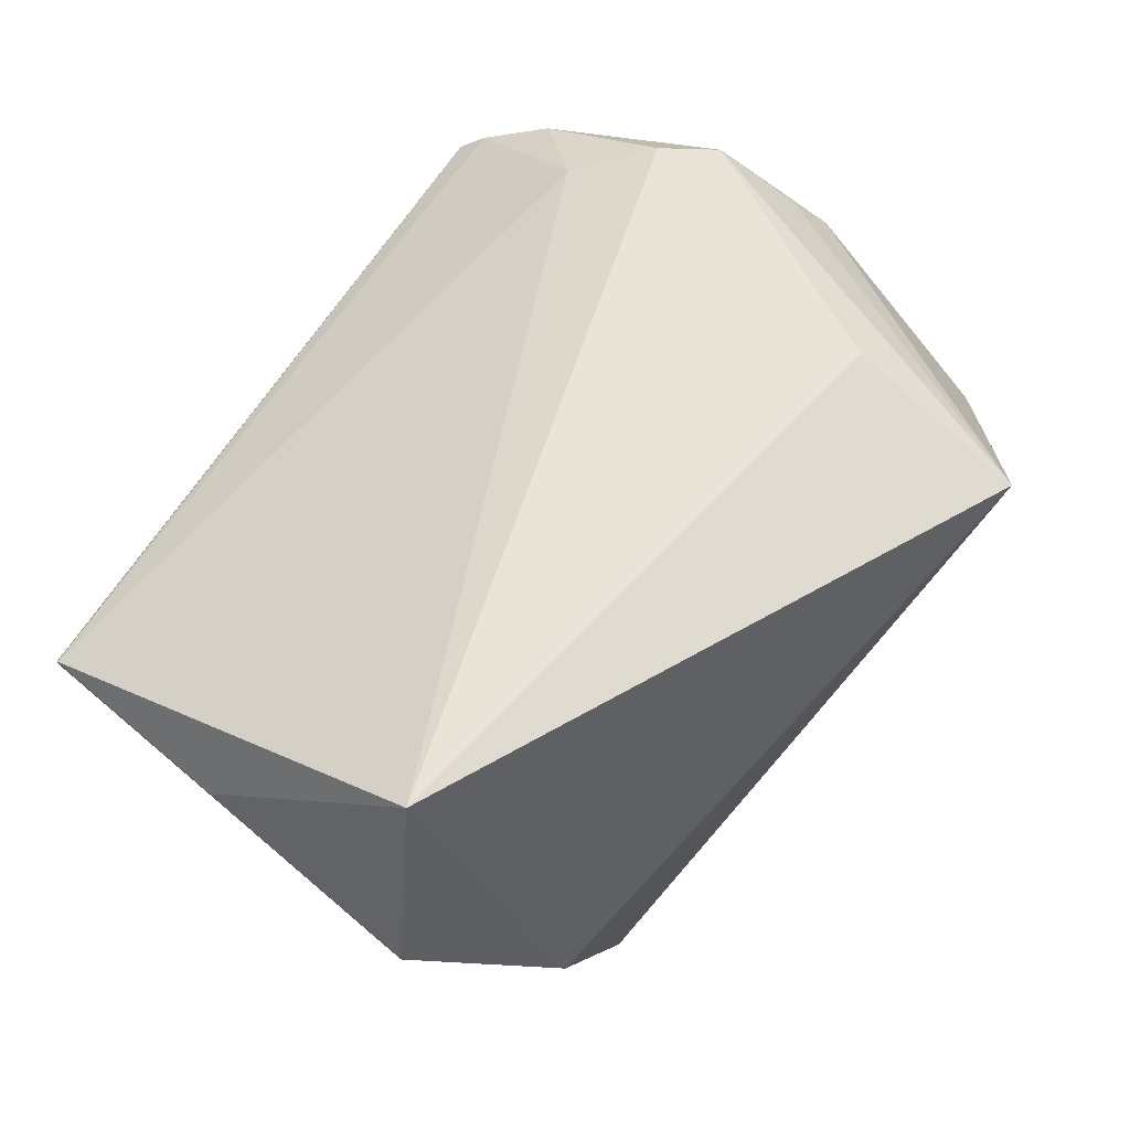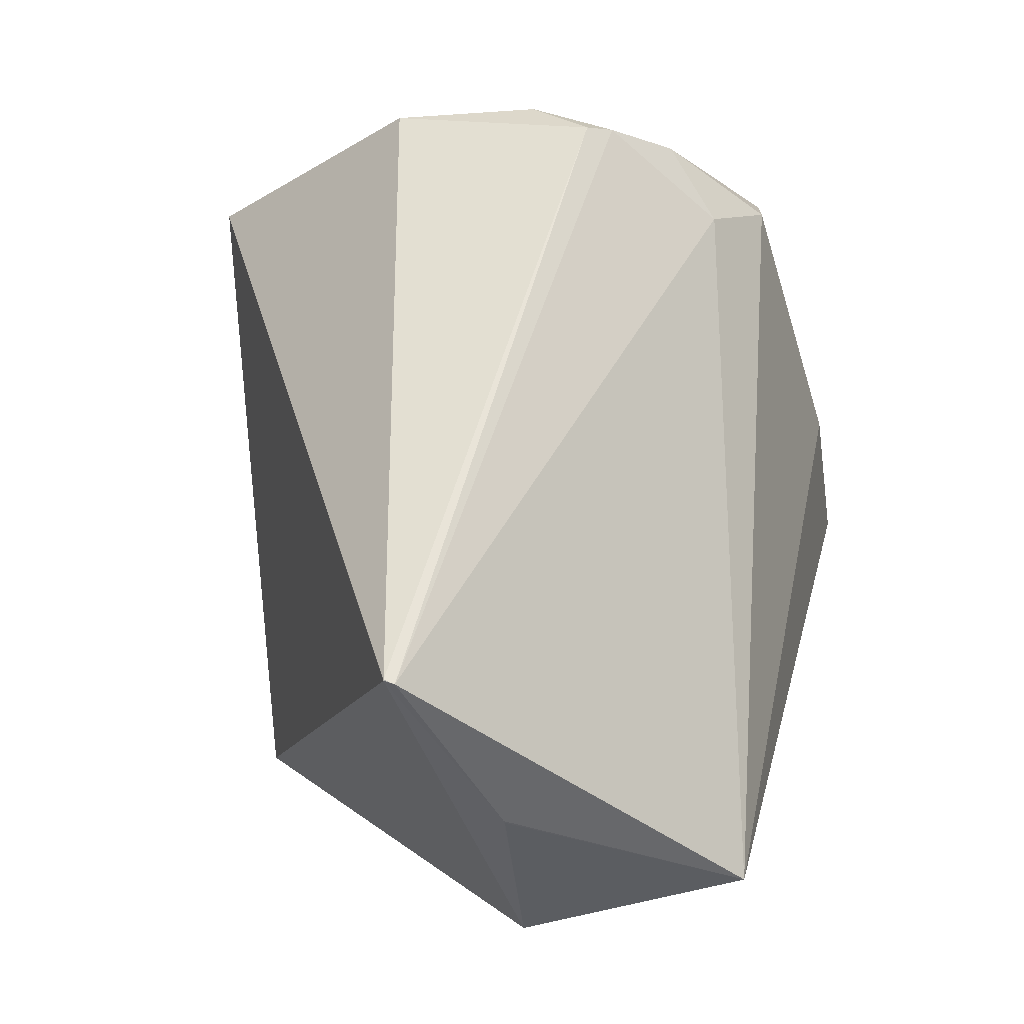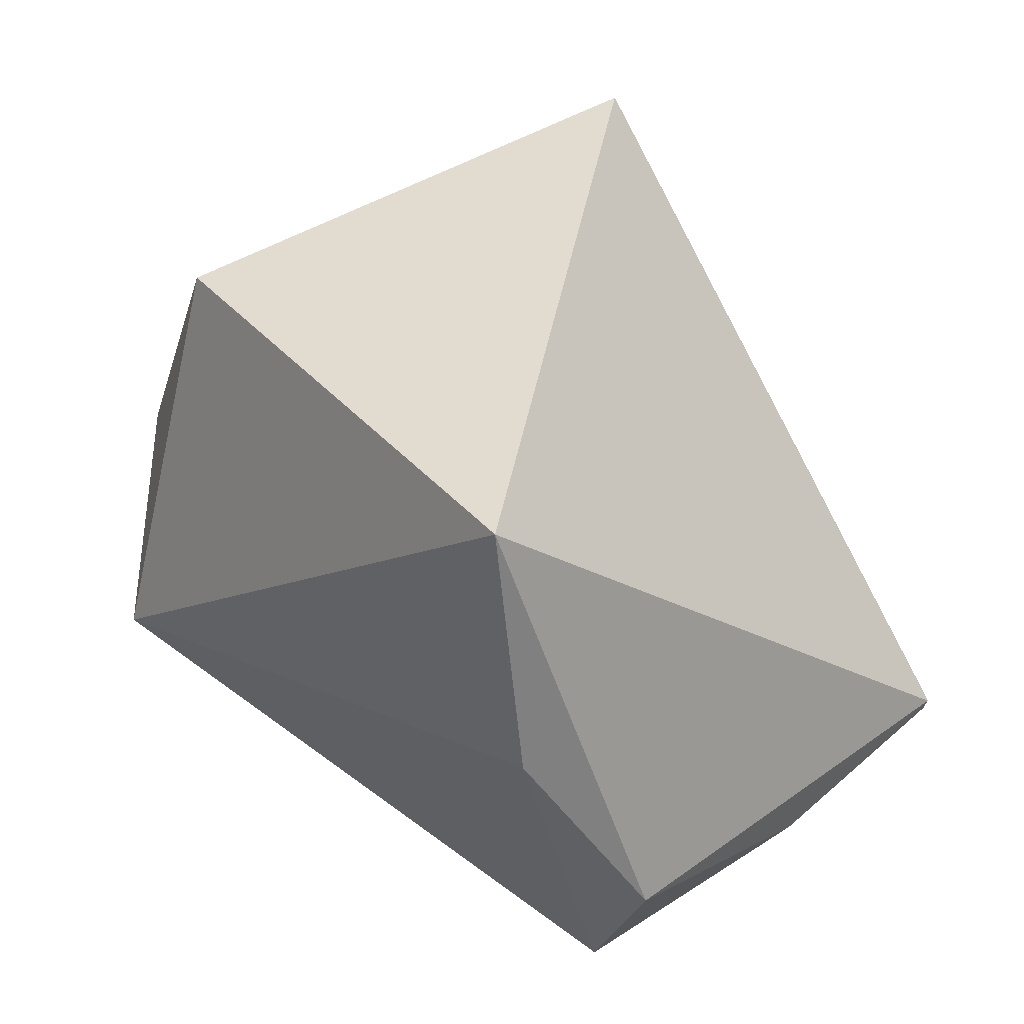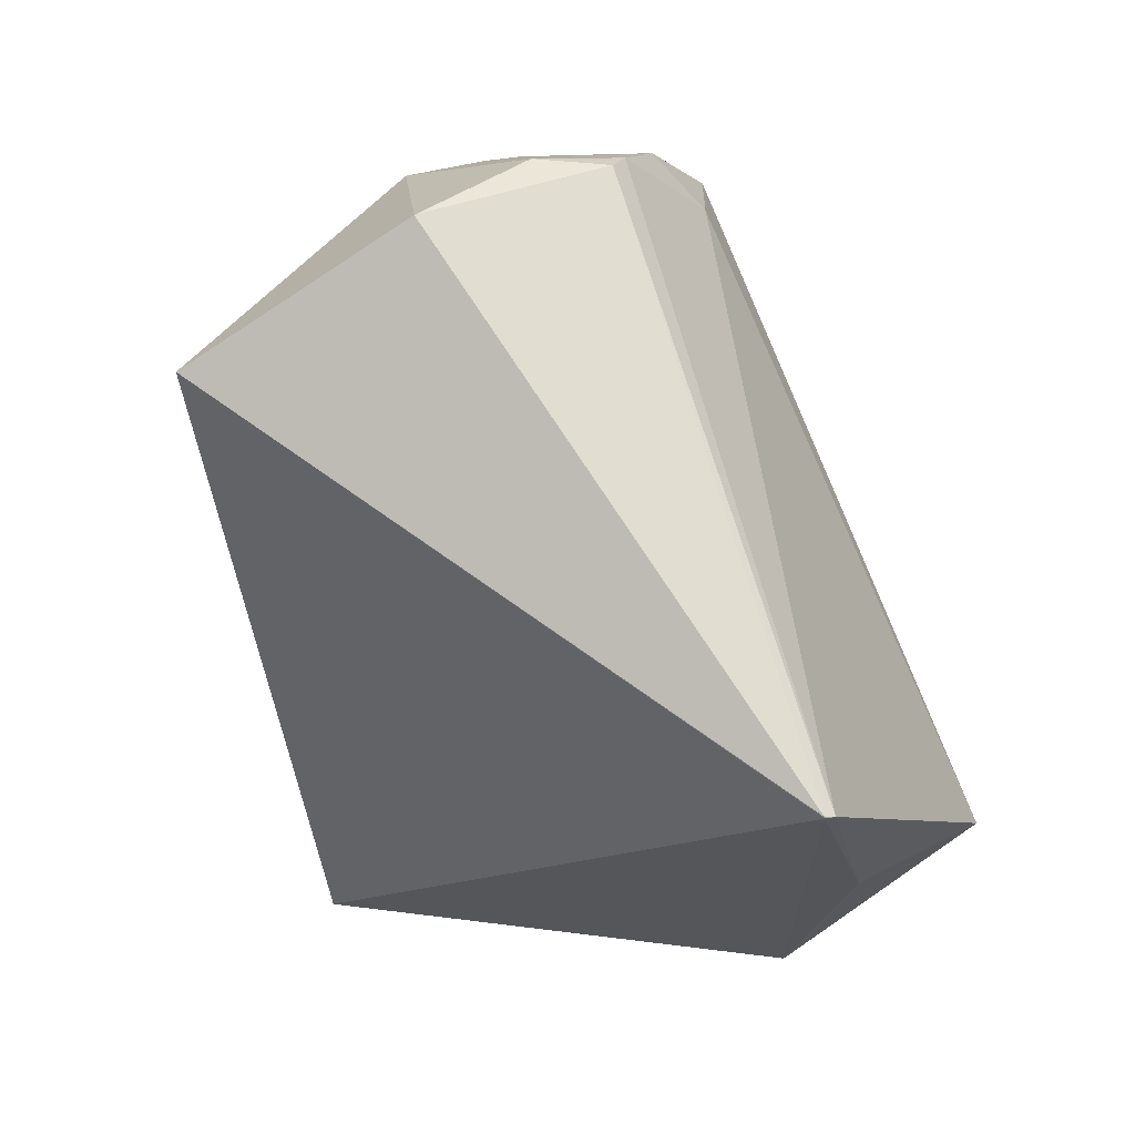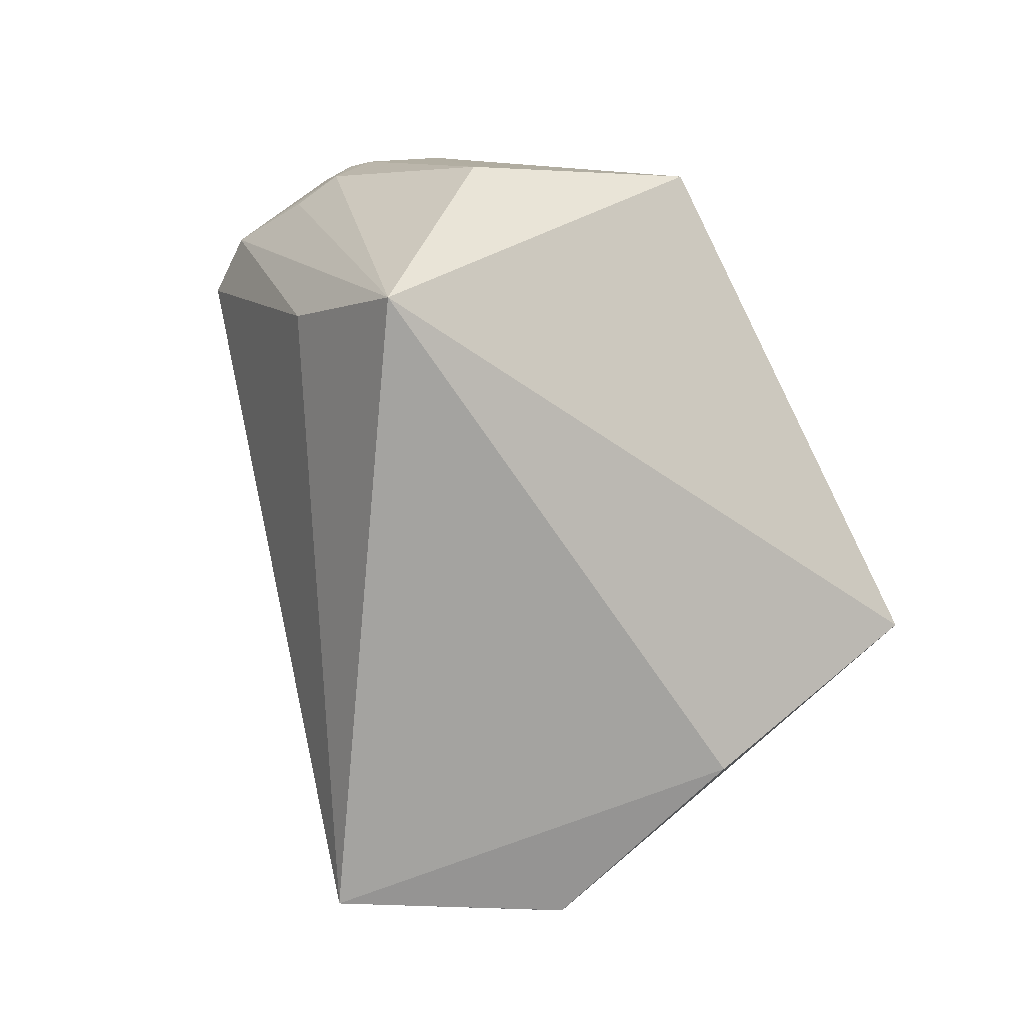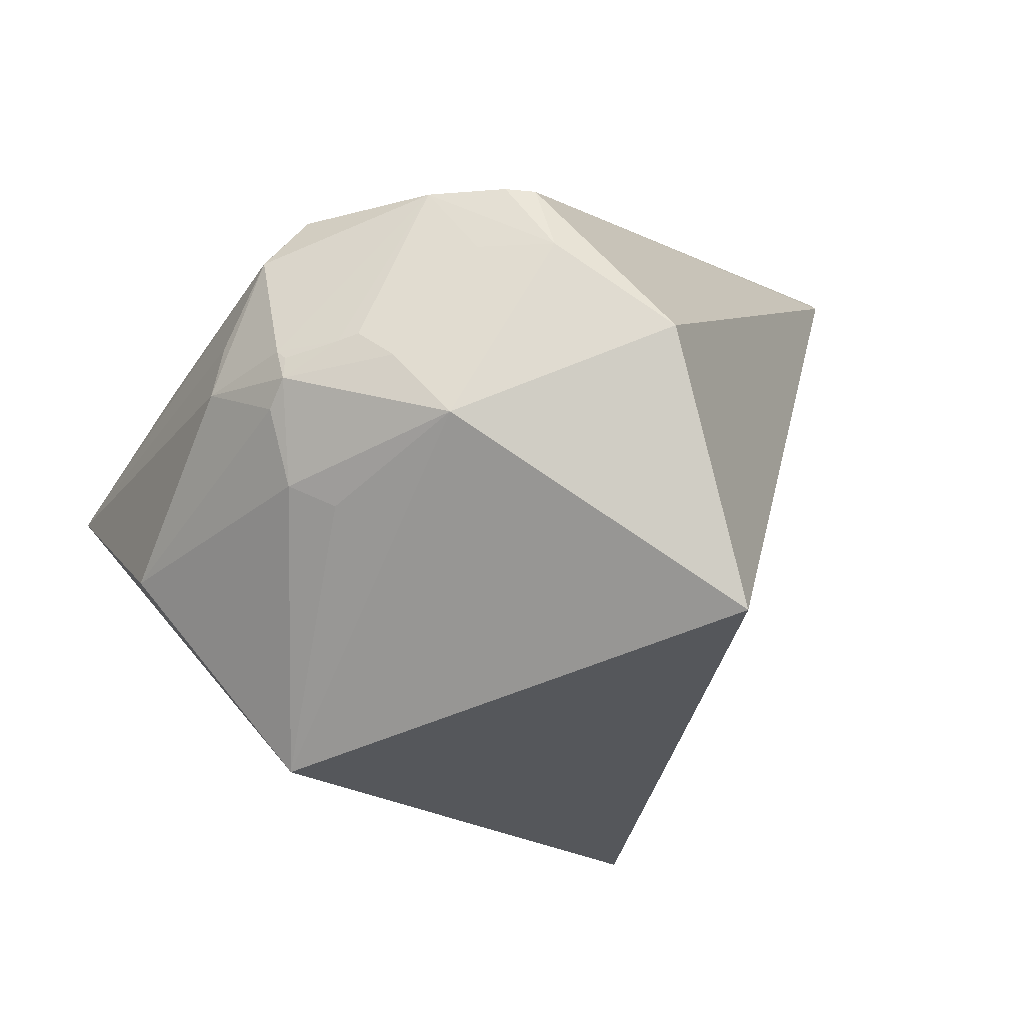
<metadata>
{"format":"obj","ext":"obj","renderer":"f3d","projection":"perspective","resolution":1024,"background":"white","views":[{"elev":-23.6,"azim":101.9,"up":"+Z"},{"elev":1.2,"azim":37.4,"up":"+Z"},{"elev":-38.2,"azim":-85.2,"up":"+Z"},{"elev":-72.0,"azim":15.4,"up":"+Y"},{"elev":53.7,"azim":158.1,"up":"+Y"},{"elev":67.2,"azim":-108.1,"up":"+Z"}]}
</metadata>
<code>
o
v 53.72 -33.72 -195.8
v 53.85 -33.54 -195.7
v 166.4 -1.82 -163.6
v 53.72 -33.72 -195.8
v 166.4 -1.82 -163.6
v 100.5 -110.6 -128.6
v 53.6 -33.74 -195.8
v 53.72 -33.72 -195.8
v 100.5 -110.6 -128.6
v 166.4 -1.82 -163.6
v 100.8 -111.7 -127.7
v 100.5 -110.6 -128.6
v 53.6 -33.74 -195.8
v 100.5 -110.6 -128.6
v 100.8 -111.7 -127.7
v 166.4 -1.867 -163.5
v 99.09 -190.2 -56.88
v 166.4 -1.82 -163.6
v 166.4 -1.82 -163.6
v 99.09 -190.2 -56.88
v 100.8 -111.7 -127.7
v -171.6 23.32 -130.1
v 53.6 -33.74 -195.8
v 94.36 -192.5 -55.39
v 53.6 -33.74 -195.8
v 100.8 -111.7 -127.7
v 94.36 -192.5 -55.39
v 99.09 -190.2 -56.88
v 94.36 -192.5 -55.39
v 100.8 -111.7 -127.7
v 99.09 -190.2 -56.88
v 94.43 -192.5 -54.78
v 94.36 -192.5 -55.39
v 53.85 -33.54 -195.7
v -46.19 20.73 -176.5
v 166.4 -1.82 -163.6
v -171.6 23.32 -130.1
v -46.19 20.73 -176.5
v 53.6 -33.74 -195.8
v 53.72 -33.72 -195.8
v -46.19 20.73 -176.5
v 53.85 -33.54 -195.7
v 53.6 -33.74 -195.8
v -46.19 20.73 -176.5
v 53.72 -33.72 -195.8
v -171.6 23.32 -130.1
v 94.36 -192.5 -55.39
v -149.4 -38.08 180
v 94.43 -192.5 -54.78
v -149.4 -38.08 180
v 94.36 -192.5 -55.39
v -171.6 23.32 -130.1
v 65.95 252.1 6.106
v -46.19 20.73 -176.5
v -46.19 20.73 -176.5
v 65.95 252.1 6.106
v 166.4 -1.82 -163.6
v -171.6 23.32 -130.1
v -149.4 -38.08 180
v -128.5 185.8 84.53
v -171.6 23.32 -130.1
v -128.5 185.8 84.53
v 65.95 252.1 6.106
v 65.95 252.1 6.106
v 96.84 189 64.67
v 166.4 -1.82 -163.6
v -128.5 185.8 84.53
v -11.86 230.5 92.06
v 65.95 252.1 6.106
v 94.43 -192.5 -54.78
v -18.81 -45.82 223.2
v -149.4 -38.08 180
v 99.09 -190.2 -56.88
v 74.43 -7.354 214.8
v 94.43 -192.5 -54.78
v 94.43 -192.5 -54.78
v 74.43 -7.354 214.8
v -18.81 -45.82 223.2
v 99.09 -190.2 -56.88
v 80.67 5.964 214.4
v 74.43 -7.354 214.8
v 166.4 -1.867 -163.5
v 166.4 -1.82 -163.6
v 111.5 55.29 170.5
v 166.4 -1.867 -163.5
v 111.5 55.29 170.5
v 99.09 -190.2 -56.88
v 99.09 -190.2 -56.88
v 111.5 55.29 170.5
v 80.67 5.964 214.4
v 96.84 189 64.67
v 113.5 99.16 176.1
v 166.4 -1.82 -163.6
v 166.4 -1.82 -163.6
v 113.5 99.16 176.1
v 111.5 55.29 170.5
v 74.43 -7.354 214.8
v 37.94 -4.778 227.6
v -18.81 -45.82 223.2
v 80.67 5.964 214.4
v 37.94 -4.778 227.6
v 74.43 -7.354 214.8
v 111.5 55.29 170.5
v 93.22 41.35 207.4
v 80.67 5.964 214.4
v 113.5 99.16 176.1
v 93.22 41.35 207.4
v 111.5 55.29 170.5
v 80.67 5.964 214.4
v 93.22 41.35 207.4
v 37.94 -4.778 227.6
v 65.95 252.1 6.106
v 94.61 126.6 183
v 96.84 189 64.67
v 96.84 189 64.67
v 94.61 126.6 183
v 113.5 99.16 176.1
v 65.95 252.1 6.106
v 94.4 126.6 183.3
v 94.61 126.6 183
v 113.5 99.16 176.1
v 94.4 126.6 183.3
v 93.22 41.35 207.4
v 94.61 126.6 183
v 94.4 126.6 183.3
v 113.5 99.16 176.1
v -18.81 -45.82 223.2
v -29.22 68.61 224.8
v -149.4 -38.08 180
v 37.94 -4.778 227.6
v -29.22 68.61 224.8
v -18.81 -45.82 223.2
v -149.4 -38.08 180
v -29.22 68.61 224.8
v -128.5 185.8 84.53
v -29.22 68.61 224.8
v -40.25 130 182.1
v -128.5 185.8 84.53
v 93.22 41.35 207.4
v 52.02 29.35 219.3
v 37.94 -4.778 227.6
v 65.95 252.1 6.106
v 63.34 156.9 169.1
v 94.4 126.6 183.3
v 65.95 252.1 6.106
v 62.92 157.3 168.8
v 63.34 156.9 169.1
v 63.34 156.9 169.1
v 40.26 170.2 169
v 94.4 126.6 183.3
v -11.86 230.5 92.06
v 40.26 170.2 169
v 65.95 252.1 6.106
v 65.95 252.1 6.106
v 40.26 170.2 169
v 62.92 157.3 168.8
v 62.92 157.3 168.8
v 40.26 170.2 169
v 63.34 156.9 169.1
v -128.5 185.8 84.53
v -23.51 148.2 182.1
v -11.86 230.5 92.06
v -40.25 130 182.1
v -23.51 148.2 182.1
v -128.5 185.8 84.53
v -29.22 68.61 224.8
v -23.51 148.2 182.1
v -40.25 130 182.1
v -11.86 230.5 92.06
v 11.75 146.1 195.3
v 40.26 170.2 169
v -23.51 148.2 182.1
v 11.75 146.1 195.3
v -11.86 230.5 92.06
v 11.75 146.1 195.3
v 20.98 136.2 205.3
v 40.26 170.2 169
v -29.22 68.61 224.8
v 20.98 136.2 205.3
v -23.51 148.2 182.1
v -23.51 148.2 182.1
v 20.98 136.2 205.3
v 11.75 146.1 195.3
v 94.4 126.6 183.3
v 36.85 134.8 201.7
v 93.22 41.35 207.4
v 40.26 170.2 169
v 36.85 134.8 201.7
v 94.4 126.6 183.3
v 20.98 136.2 205.3
v 36.85 134.8 201.7
v 40.26 170.2 169
v 20.98 136.2 205.3
v 31.1 132.1 204.2
v 36.85 134.8 201.7
v 37.94 -4.778 227.6
v 9.817 84.35 219.2
v -29.22 68.61 224.8
v -29.22 68.61 224.8
v 9.817 84.35 219.2
v 20.98 136.2 205.3
v 36.85 134.8 201.7
v 28.23 106.4 212
v 93.22 41.35 207.4
v 31.1 132.1 204.2
v 28.23 106.4 212
v 36.85 134.8 201.7
v 20.98 136.2 205.3
v 28.23 106.4 212
v 31.1 132.1 204.2
v 9.817 84.35 219.2
v 28.23 106.4 212
v 20.98 136.2 205.3
v 52.02 29.35 219.3
v 27.72 96.3 214.5
v 37.94 -4.778 227.6
v 37.94 -4.778 227.6
v 27.72 96.3 214.5
v 9.817 84.35 219.2
v 9.817 84.35 219.2
v 27.72 96.3 214.5
v 28.23 106.4 212
v 93.22 41.35 207.4
v 27.72 96.3 214.5
v 52.02 29.35 219.3
v 28.23 106.4 212
v 27.72 96.3 214.5
v 93.22 41.35 207.4
f 1 2 3
f 4 5 6
f 7 8 9
f 10 11 12
f 13 14 15
f 16 17 18
f 19 20 21
f 22 23 24
f 25 26 27
f 28 29 30
f 31 32 33
f 34 35 36
f 37 38 39
f 40 41 42
f 43 44 45
f 46 47 48
f 49 50 51
f 52 53 54
f 55 56 57
f 58 59 60
f 61 62 63
f 64 65 66
f 67 68 69
f 70 71 72
f 73 74 75
f 76 77 78
f 79 80 81
f 82 83 84
f 85 86 87
f 88 89 90
f 91 92 93
f 94 95 96
f 97 98 99
f 100 101 102
f 103 104 105
f 106 107 108
f 109 110 111
f 112 113 114
f 115 116 117
f 118 119 120
f 121 122 123
f 124 125 126
f 127 128 129
f 130 131 132
f 133 134 135
f 136 137 138
f 139 140 141
f 142 143 144
f 145 146 147
f 148 149 150
f 151 152 153
f 154 155 156
f 157 158 159
f 160 161 162
f 163 164 165
f 166 167 168
f 169 170 171
f 172 173 174
f 175 176 177
f 178 179 180
f 181 182 183
f 184 185 186
f 187 188 189
f 190 191 192
f 193 194 195
f 196 197 198
f 199 200 201
f 202 203 204
f 205 206 207
f 208 209 210
f 211 212 213
f 214 215 216
f 217 218 219
f 220 221 222
f 223 224 225
f 226 227 228

</code>
